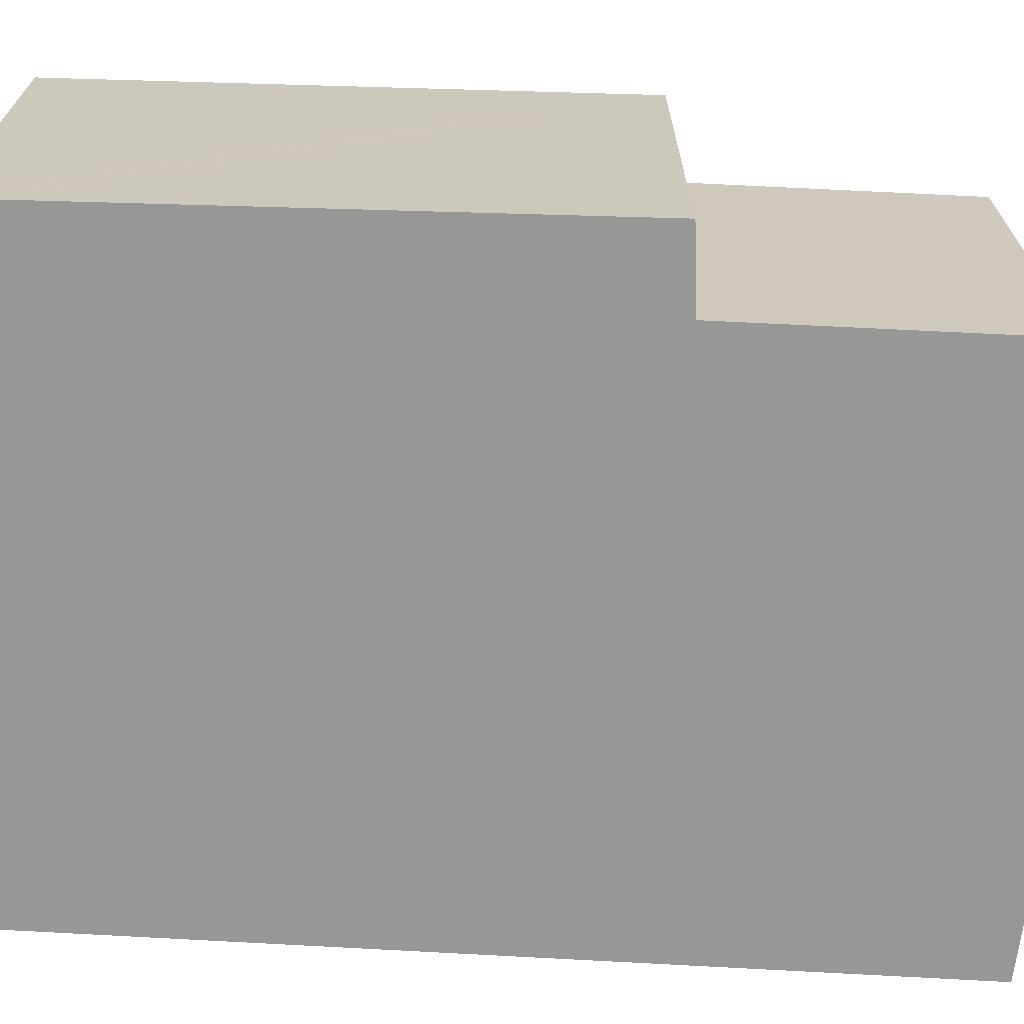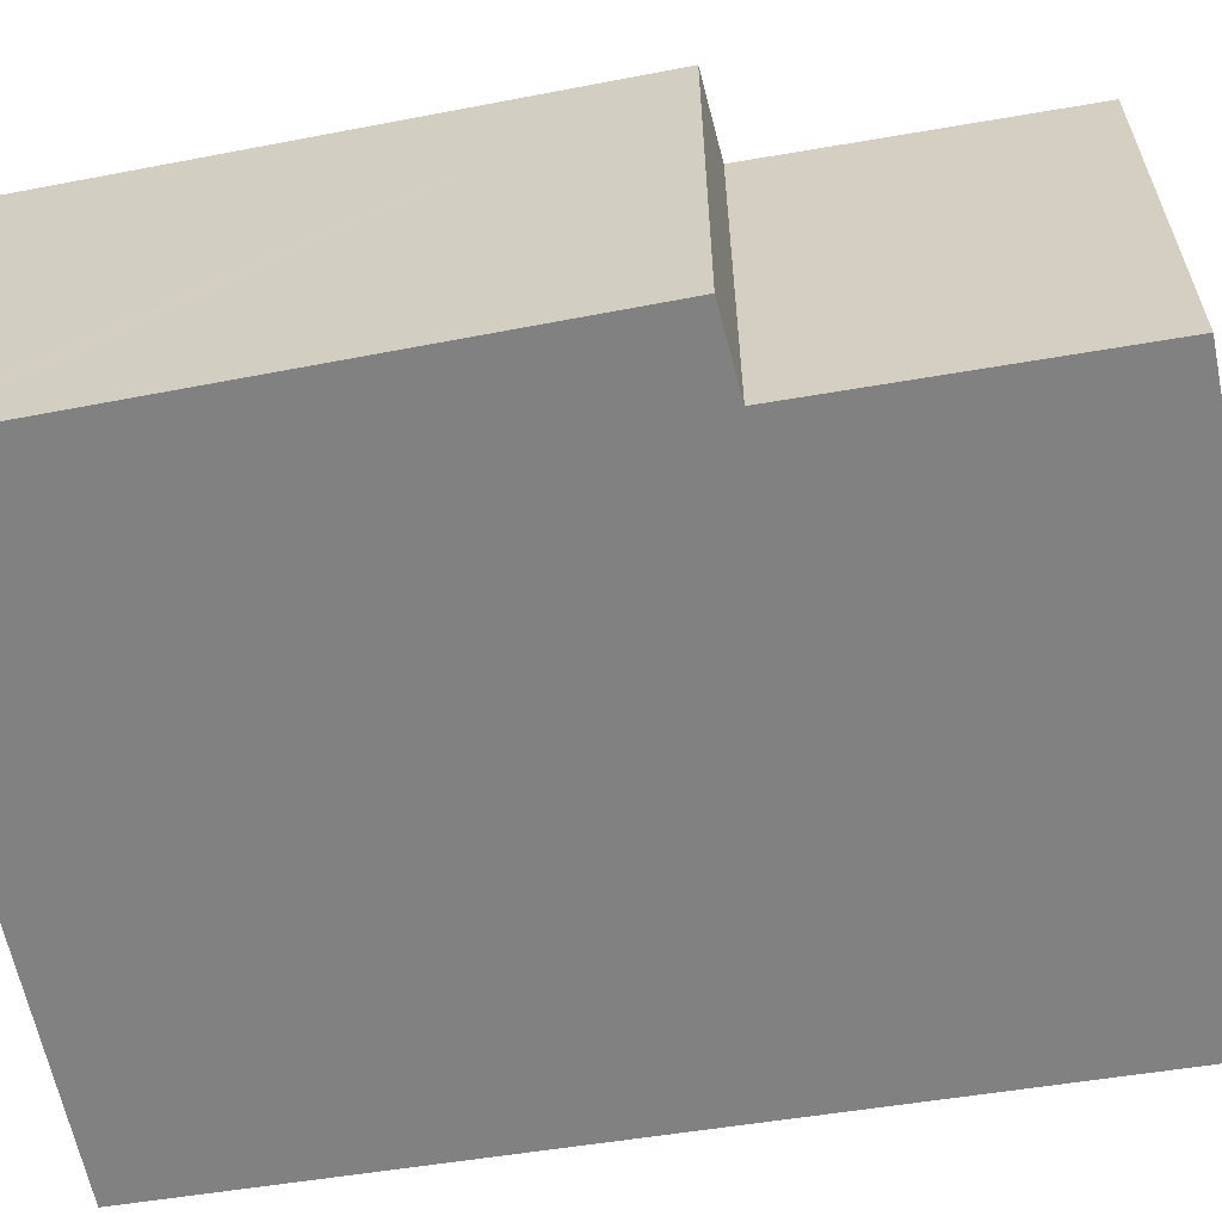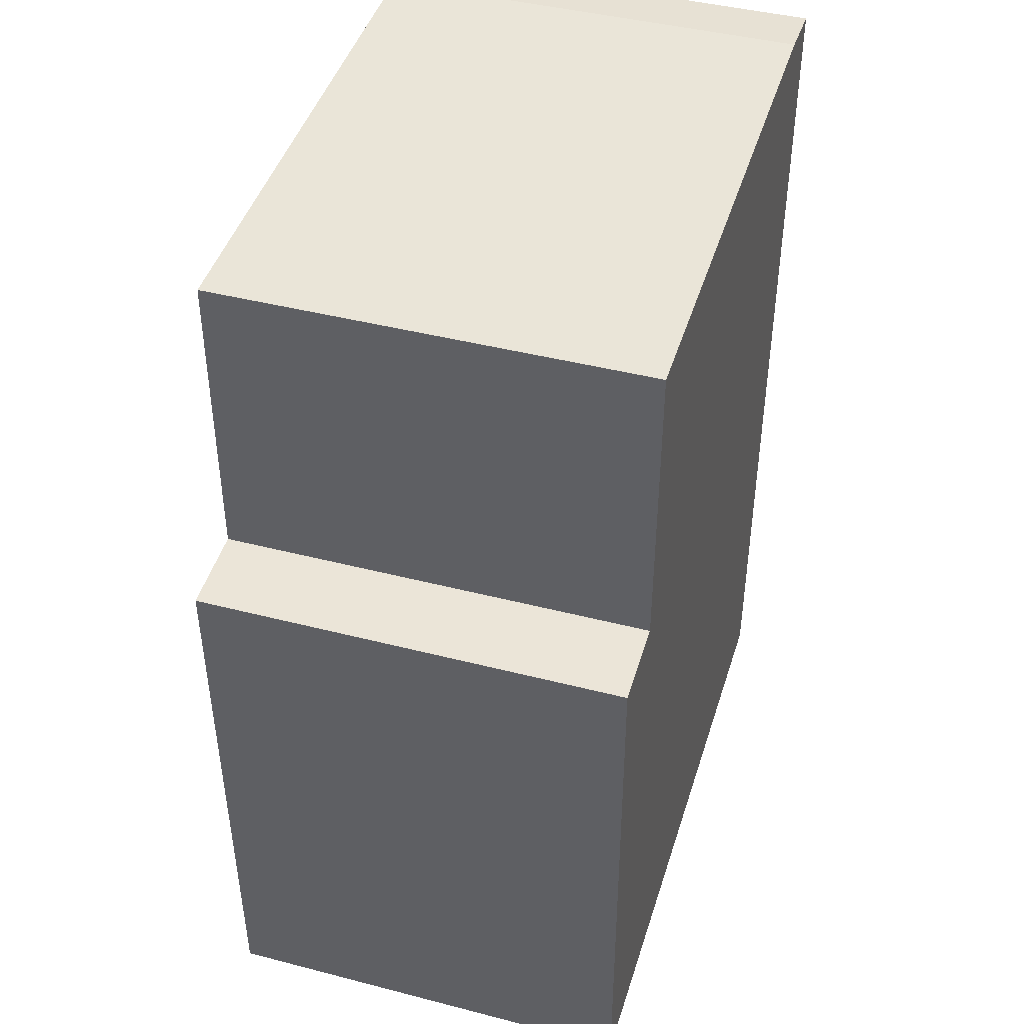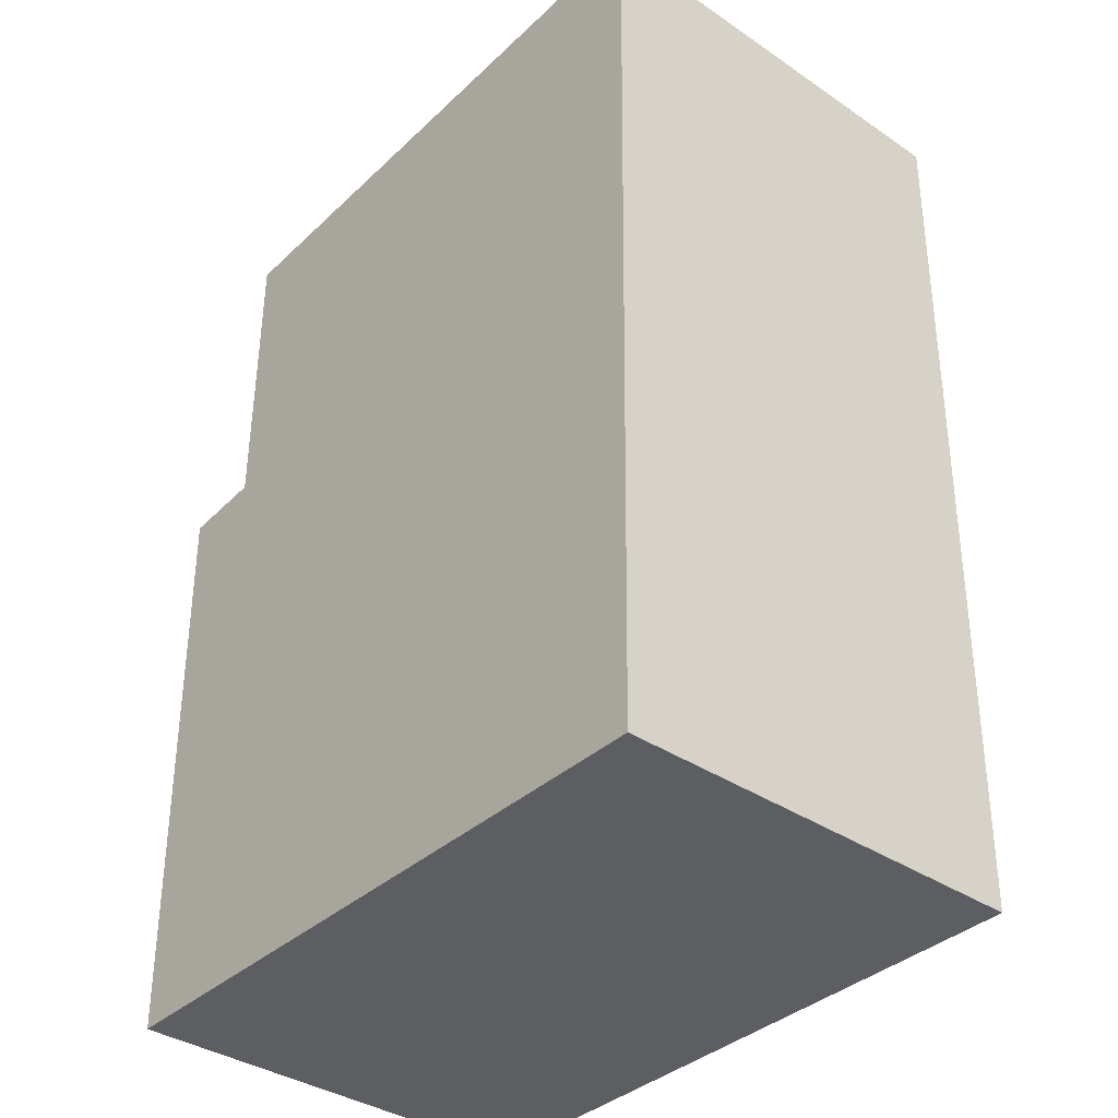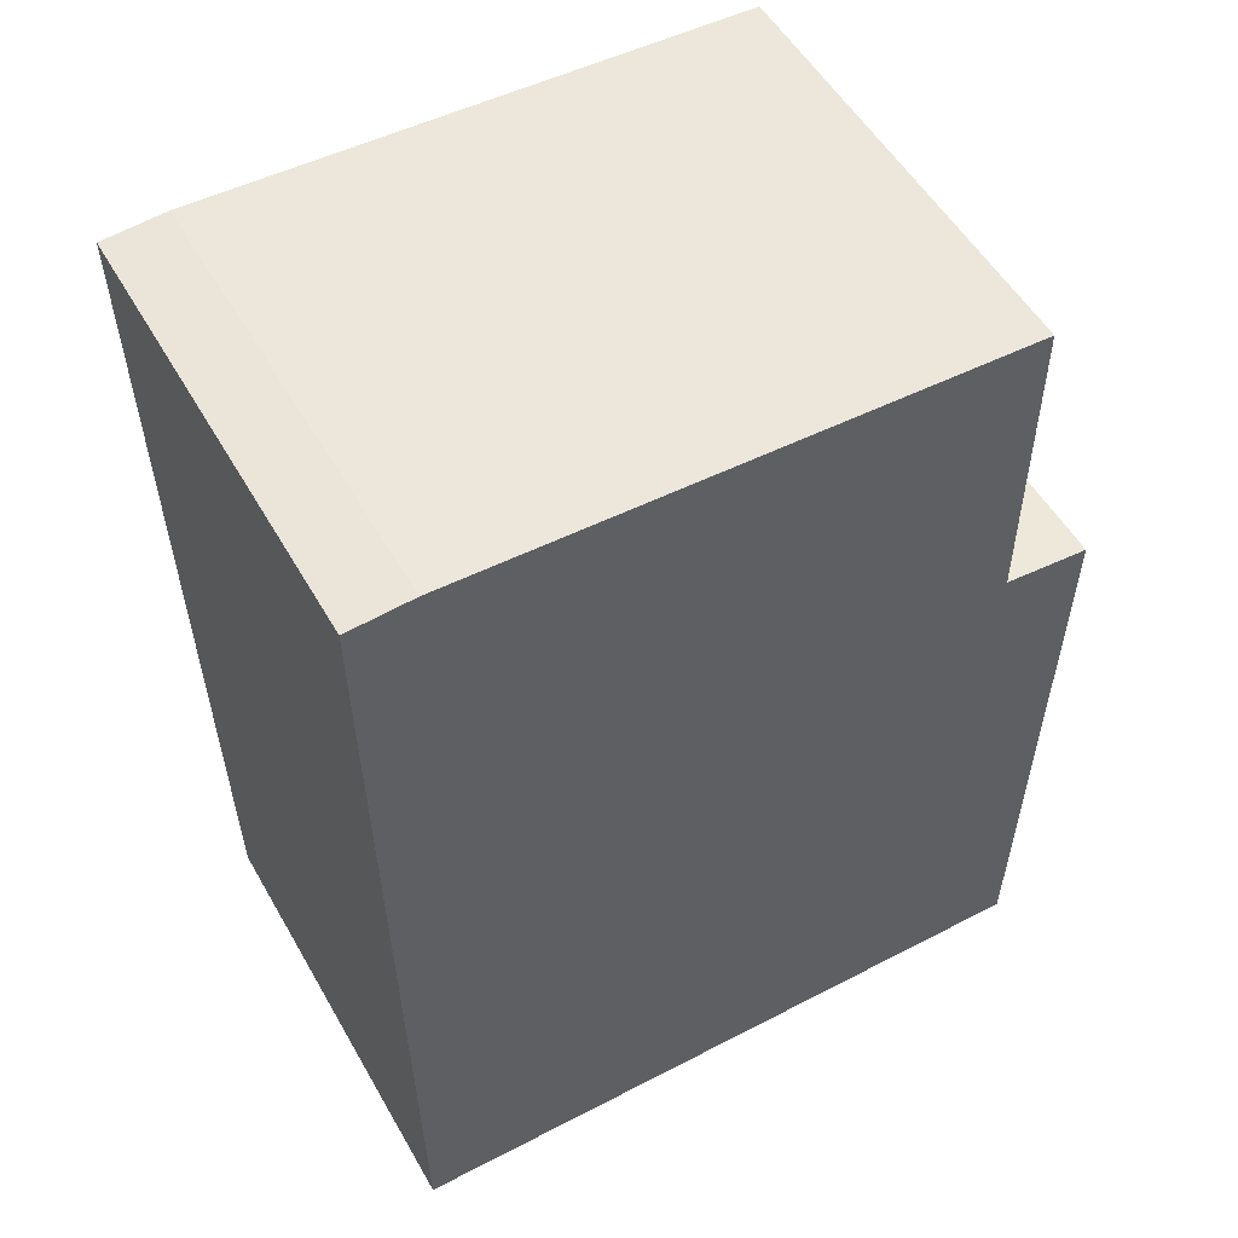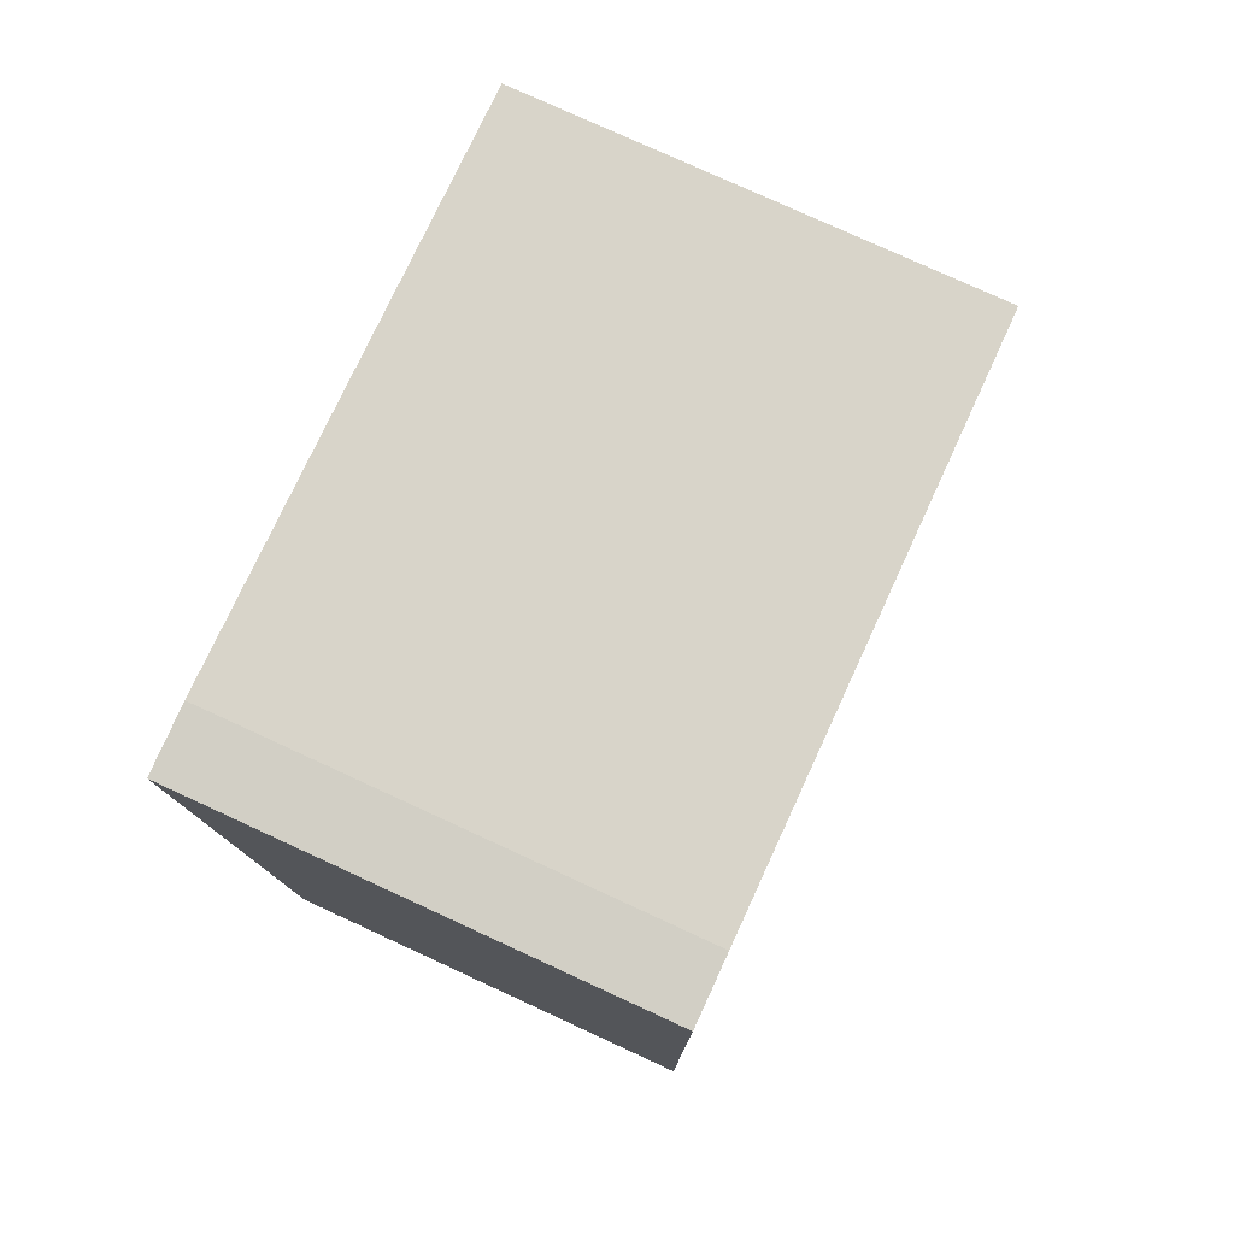
<metadata>
{"format":"obj","ext":"obj","renderer":"f3d","projection":"perspective","resolution":1024,"background":"white","views":[{"elev":-68.1,"azim":-92.6,"up":"+Y"},{"elev":-60.4,"azim":-79.9,"up":"+Y"},{"elev":43.1,"azim":-73.0,"up":"+Z"},{"elev":-37.0,"azim":49.0,"up":"+Z"},{"elev":53.3,"azim":150.7,"up":"+Z"},{"elev":77.6,"azim":114.7,"up":"+Z"}]}
</metadata>
<code>
v  0.081 3.5 -4.788
v  5.423 3.5 -4.642
v  5.421 3.5 -4.749
v  5.53 3.5 2.666
v  5.027 3.5 2.702
v  0.674 3.5 0.053
v  0.079 3.5 -4.65
v  0.078 3.5 -4.584
v  0 3.5 2.143e-16
v  0.682 3.5 2.549
v  0.682 -1.561e-16 2.549
v  5.027 -1.655e-16 2.702
v  5.53 -1.632e-16 2.666
v  0 0 0
v  0.674 -3.245e-18 0.053
v  5.423 2.842e-16 -4.642
v  5.421 2.908e-16 -4.749
v  0.081 2.932e-16 -4.788
v  0.078 2.807e-16 -4.584
v  0.079 2.847e-16 -4.65
g defaultobject
f 1 2 3
f 2 1 4
f 4 1 5
f 5 1 6
f 6 1 7
f 6 7 8
f 6 8 9
f 10 5 6
f 11 5 10
f 5 11 12
f 12 4 5
f 4 12 13
f 14 6 9
f 6 14 15
f 13 2 4
f 2 13 16
f 2 16 3
f 3 16 17
f 17 1 3
f 1 17 18
f 18 7 1
f 7 18 8
f 8 18 9
f 9 18 19
f 9 19 14
f 19 18 20
f 15 10 6
f 10 15 11
f 11 15 12
f 16 18 17
f 18 16 13
f 18 13 20
f 20 13 19
f 19 13 15
f 19 15 14
f 15 13 12

</code>
